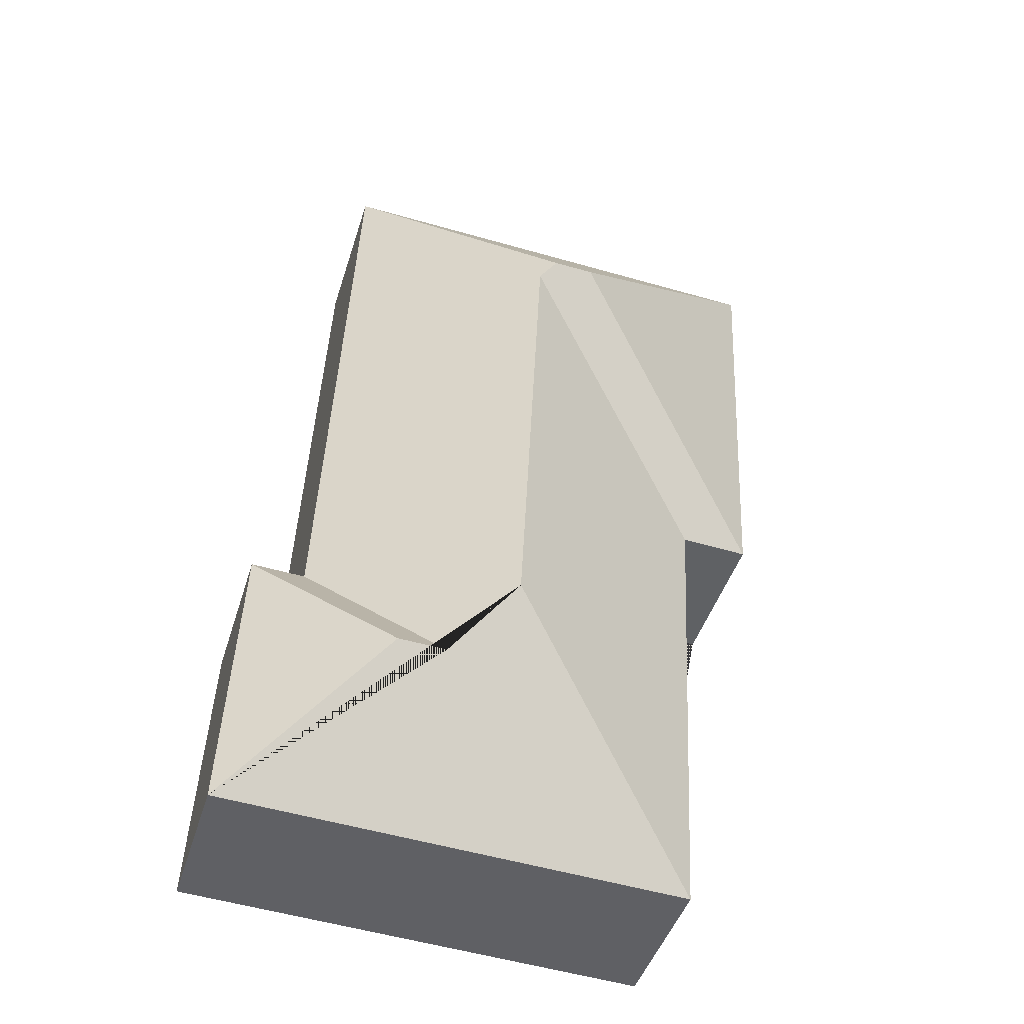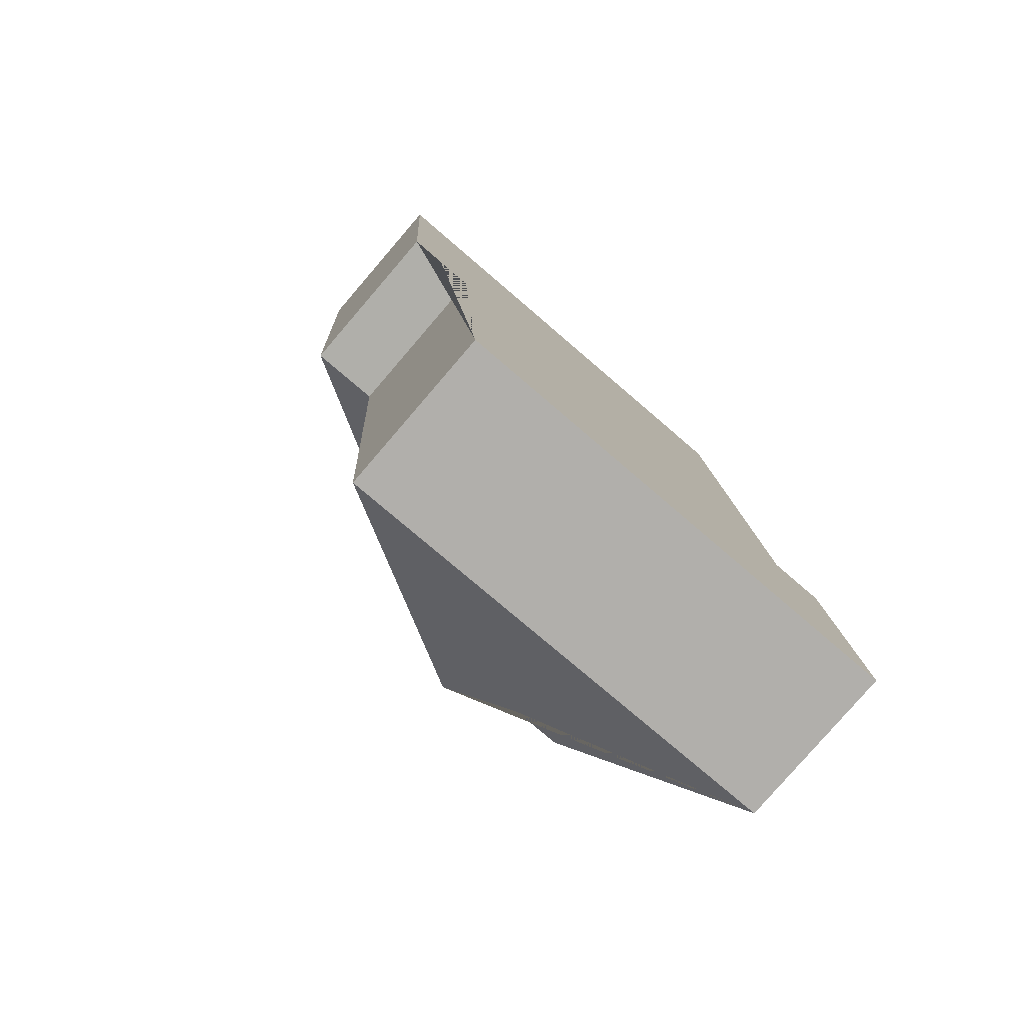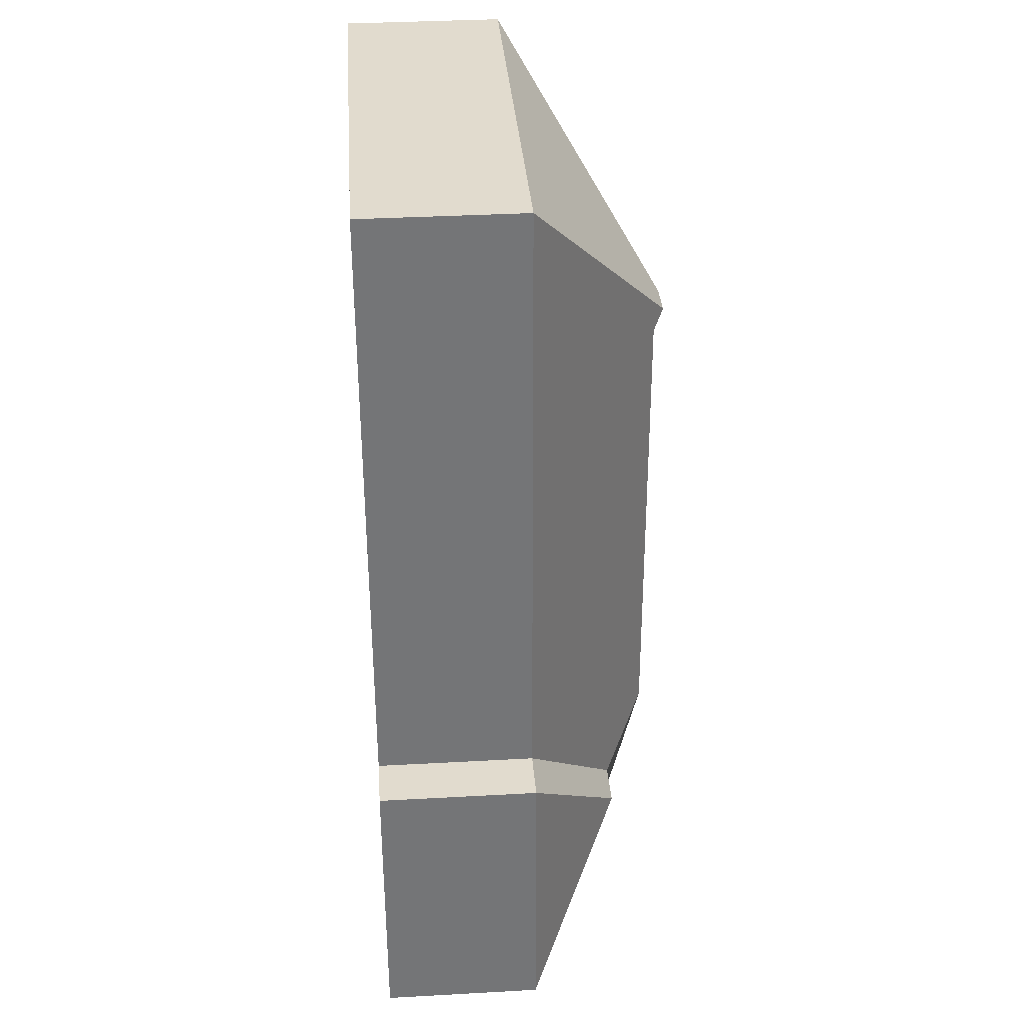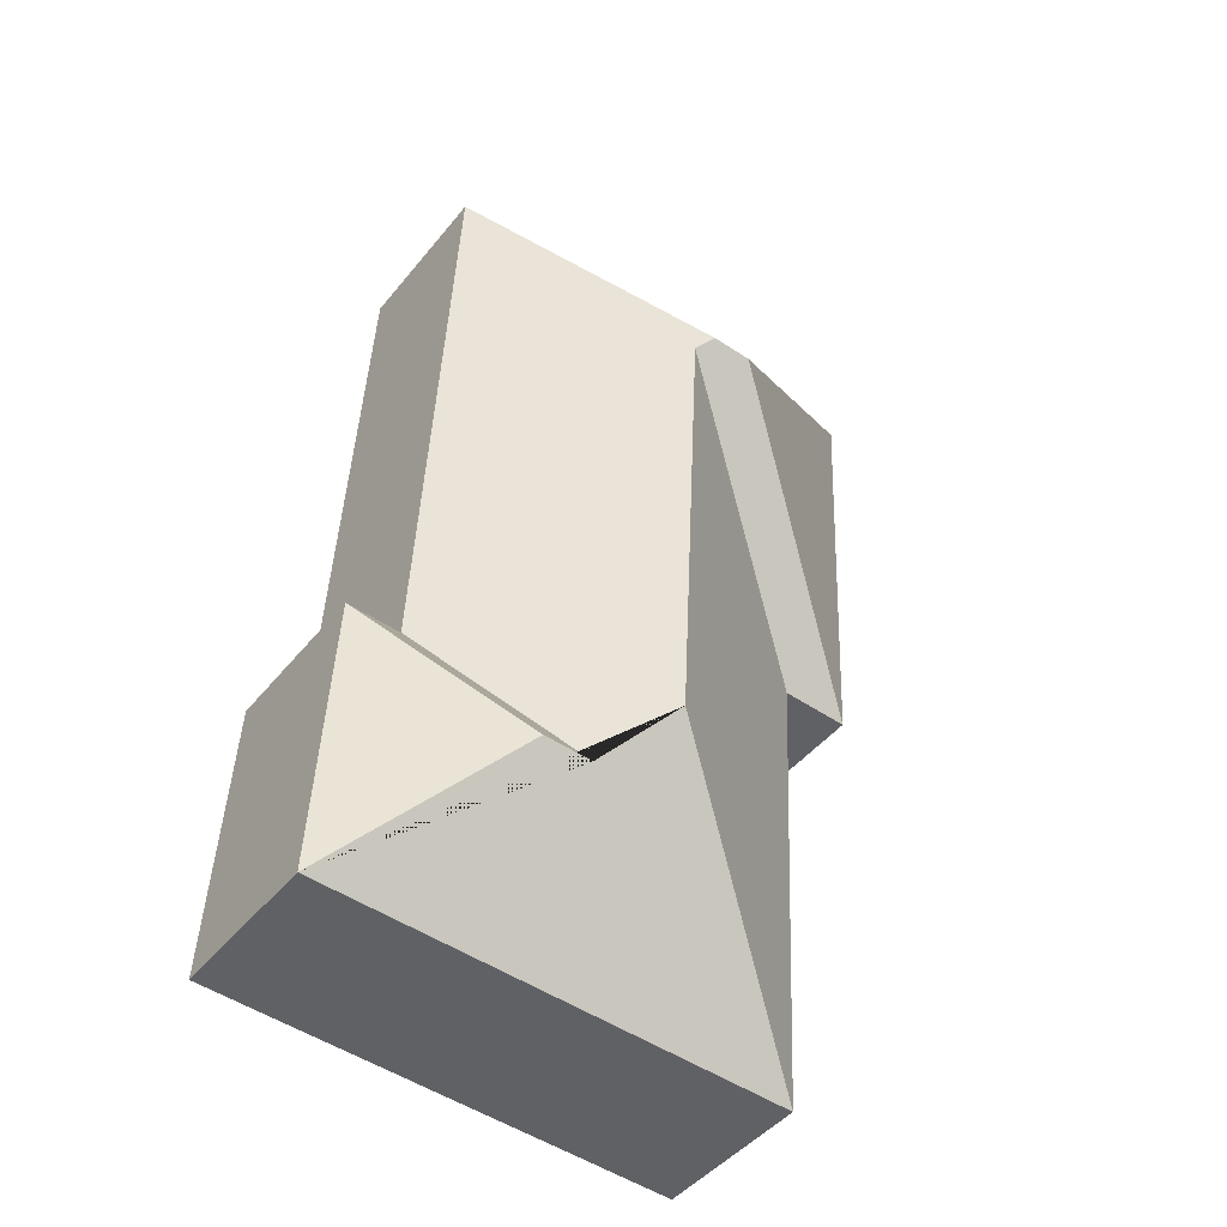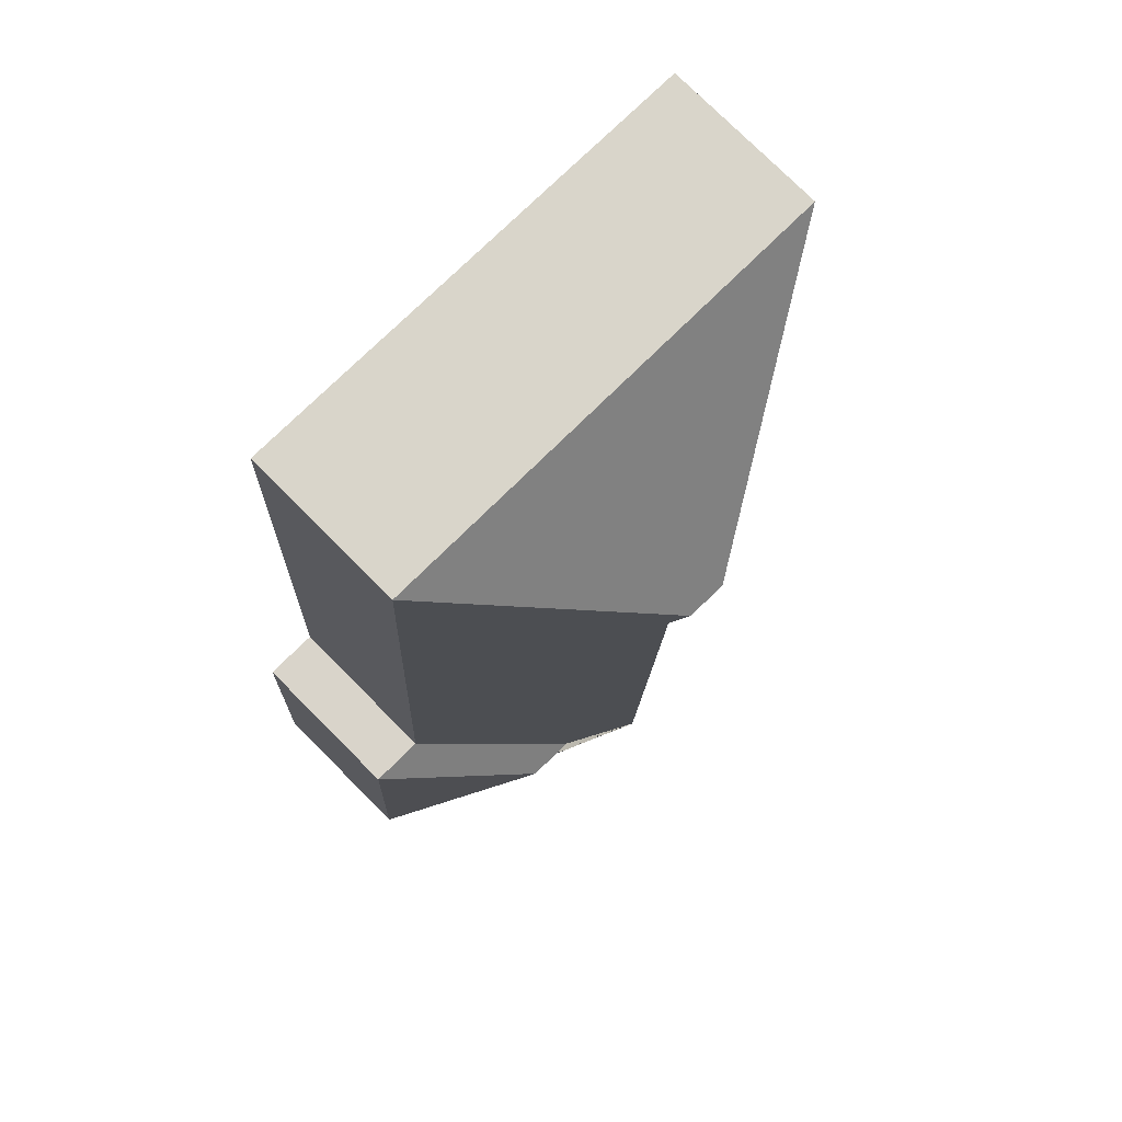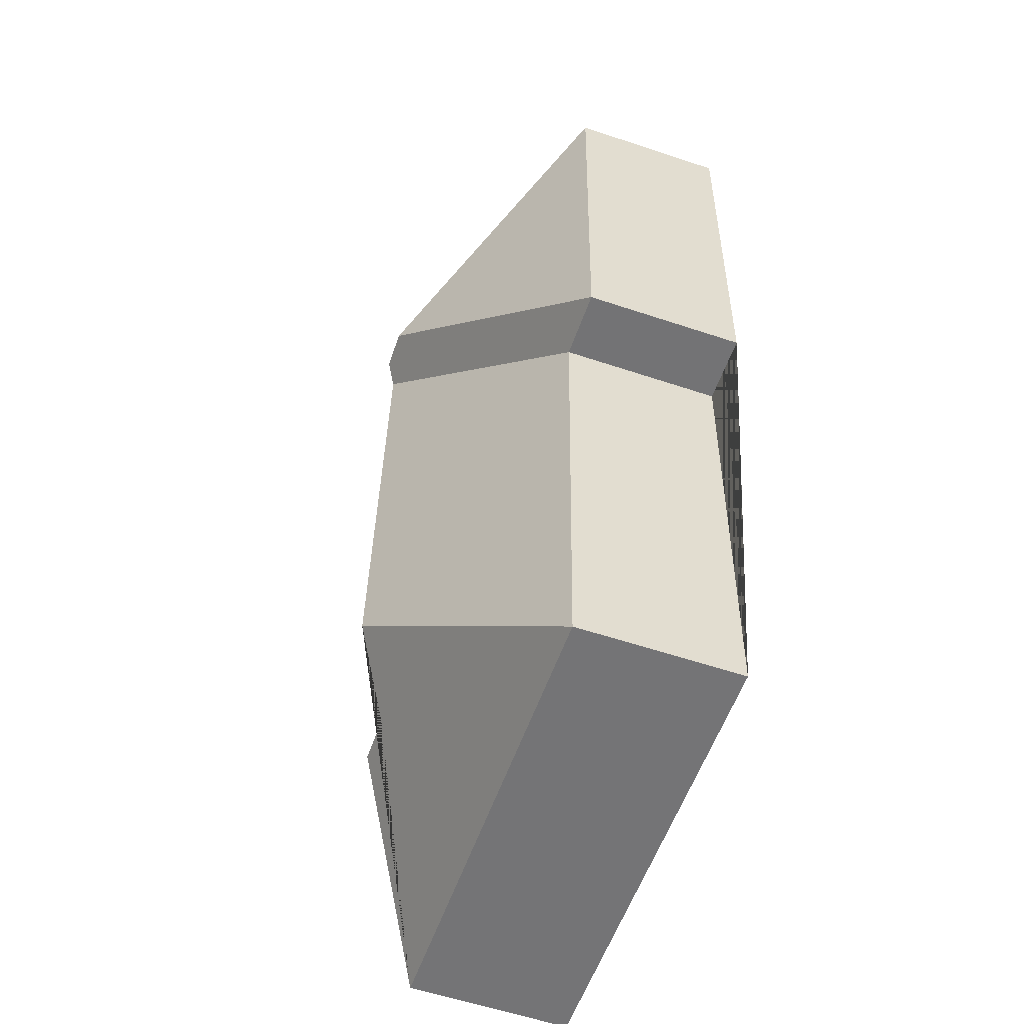
<metadata>
{"format":"obj","ext":"obj","renderer":"f3d","projection":"perspective","resolution":1024,"background":"white","views":[{"elev":-44.4,"azim":163.3,"up":"+Z"},{"elev":-79.8,"azim":-40.7,"up":"+Z"},{"elev":36.7,"azim":85.9,"up":"+Z"},{"elev":-45.3,"azim":143.8,"up":"+Z"},{"elev":77.1,"azim":135.0,"up":"+Z"},{"elev":-59.1,"azim":-108.9,"up":"+Z"}]}
</metadata>
<code>
o CG10_500_042069_0039
v 66.44 75 -457
v 282.7 75 -446.3
v 214.1 120.2 -379.4
v 191.8 120.3 -380.5
v 163.7 139.6 -351.7
v 250.8 75 -312.7
v 276 75 -311.5
v 23.04 75 -236.9
v 54.96 75 -235.1
v 152.6 139.8 -130.9
v 145.2 145 -123.5
v 126.5 145 -124.4
v 236.4 75 -20.5
v 12.9 75 -31.58
v 66.44 0 -457
v 282.7 0 -446.3
v 276 0 -311.5
v 250.8 0 -312.7
v 236.4 0 -20.5
v 12.9 0 -31.58
v 23.04 0 -236.9
v 54.96 0 -235.1
f 8 14 12
f 13 6 4 5 10 11
f 6 7 3 4
f 7 2 3
f 2 1 5 4 3
f 1 5 10 9
f 9 8 12 11 10
f 14 13 11 12
f 15 16 17 18 19 20 21 22
f 1 15 16 2
f 2 16 17 7
f 7 17 18 6
f 6 18 19 13
f 13 19 20 14
f 14 20 21 8
f 8 21 22 9
f 9 22 15 1

</code>
